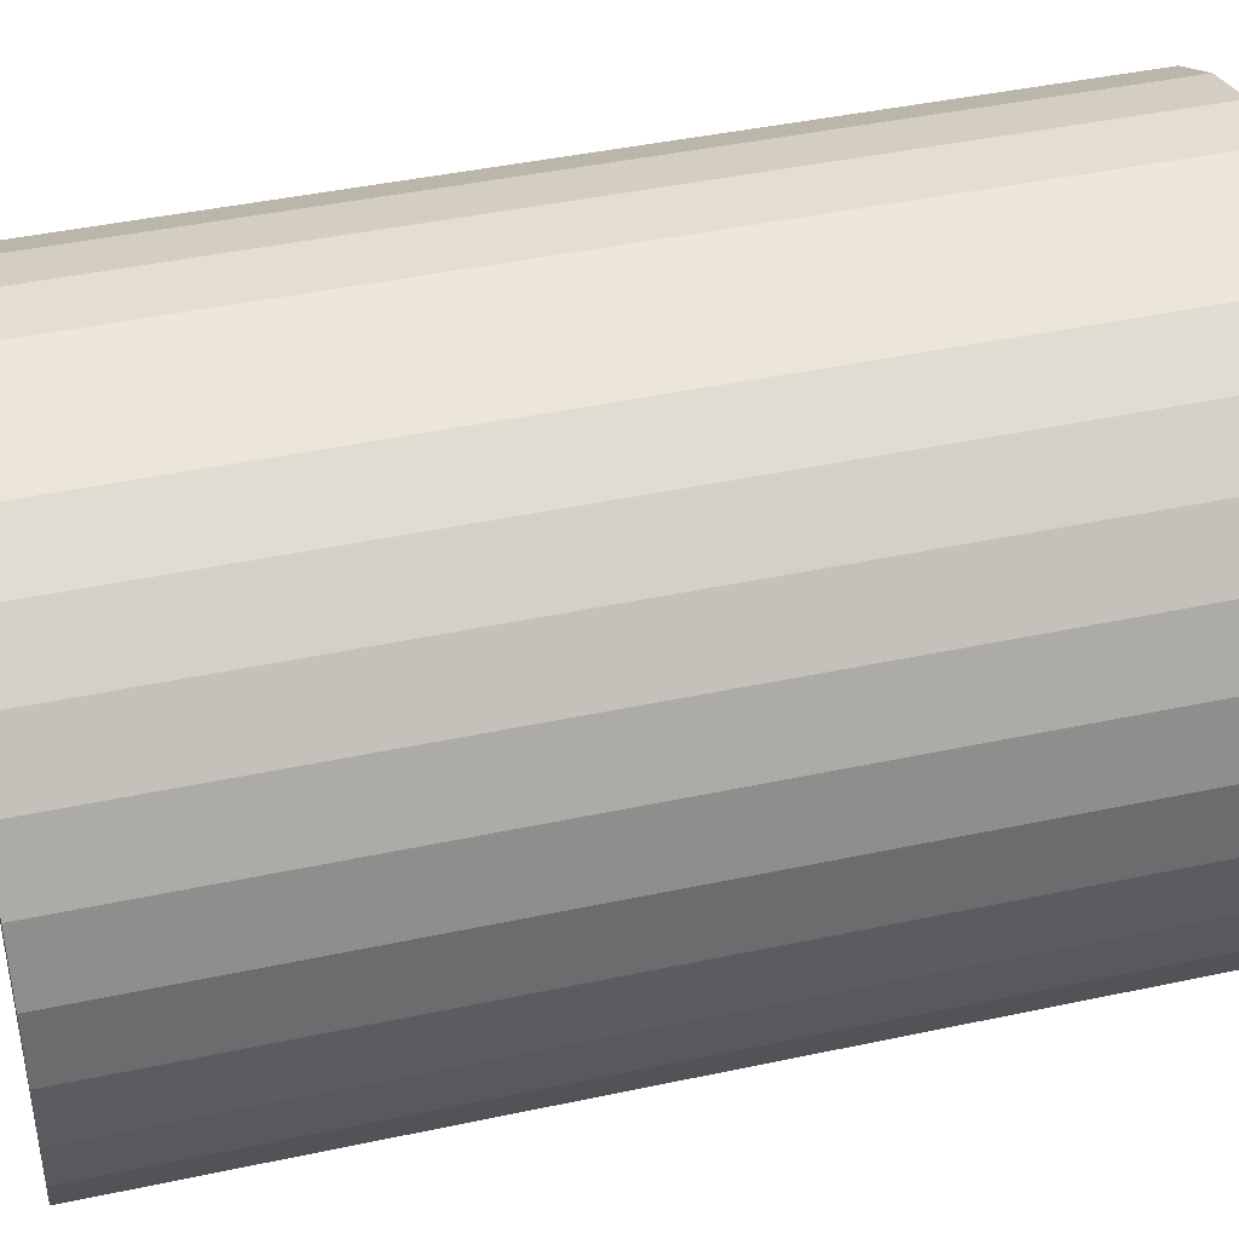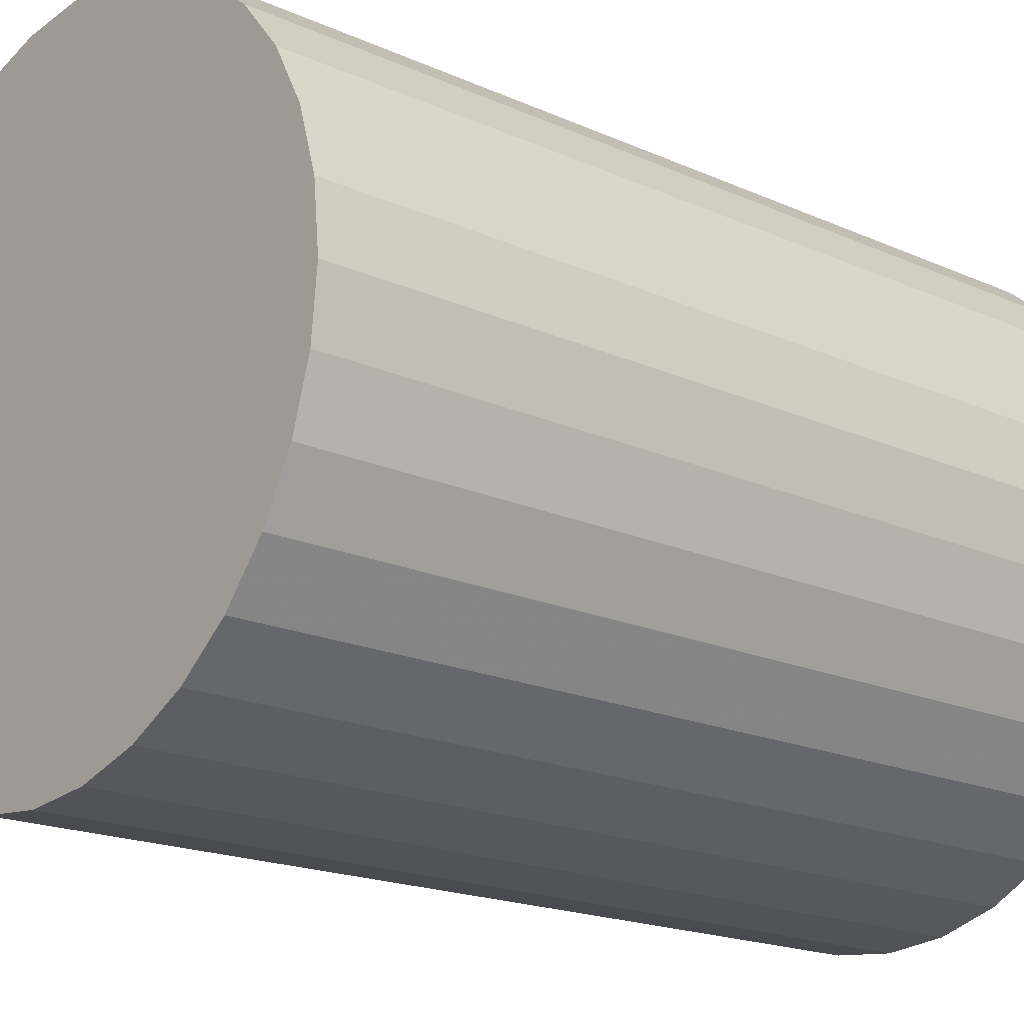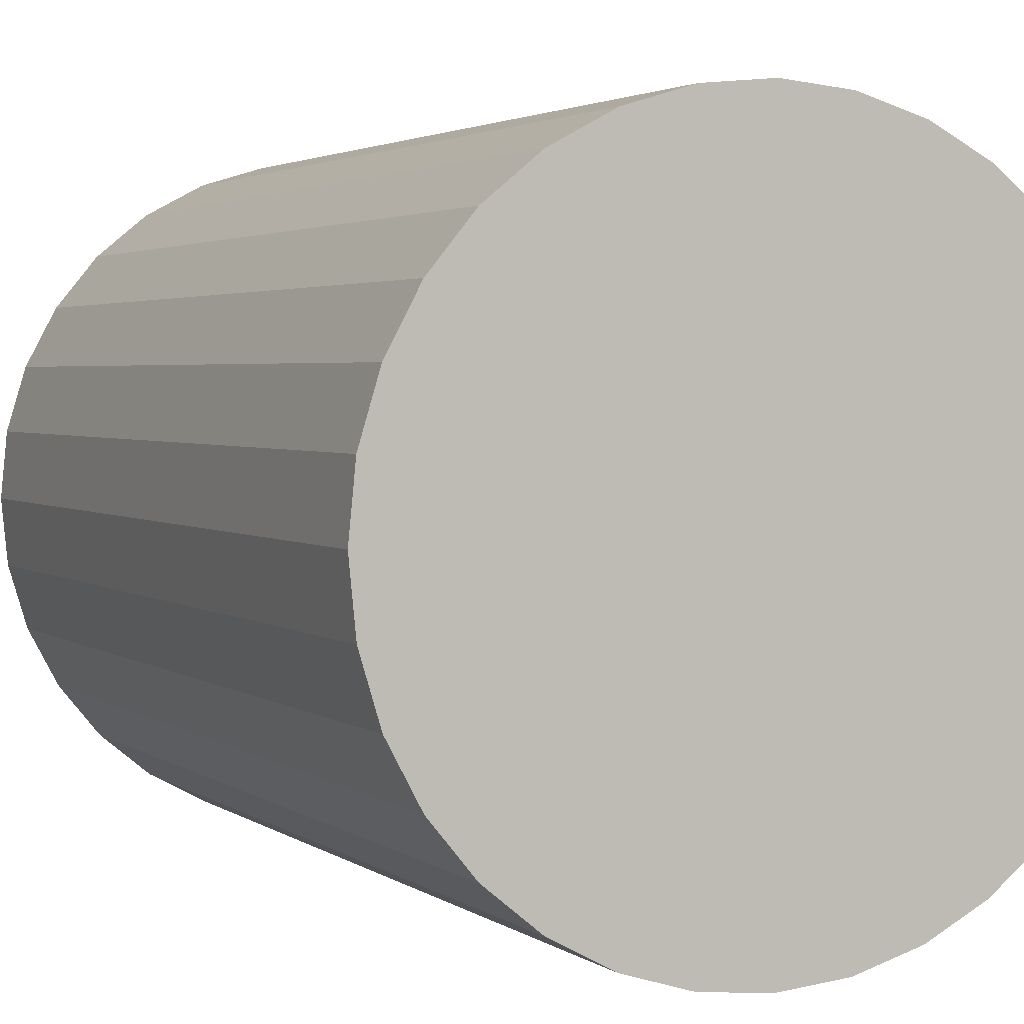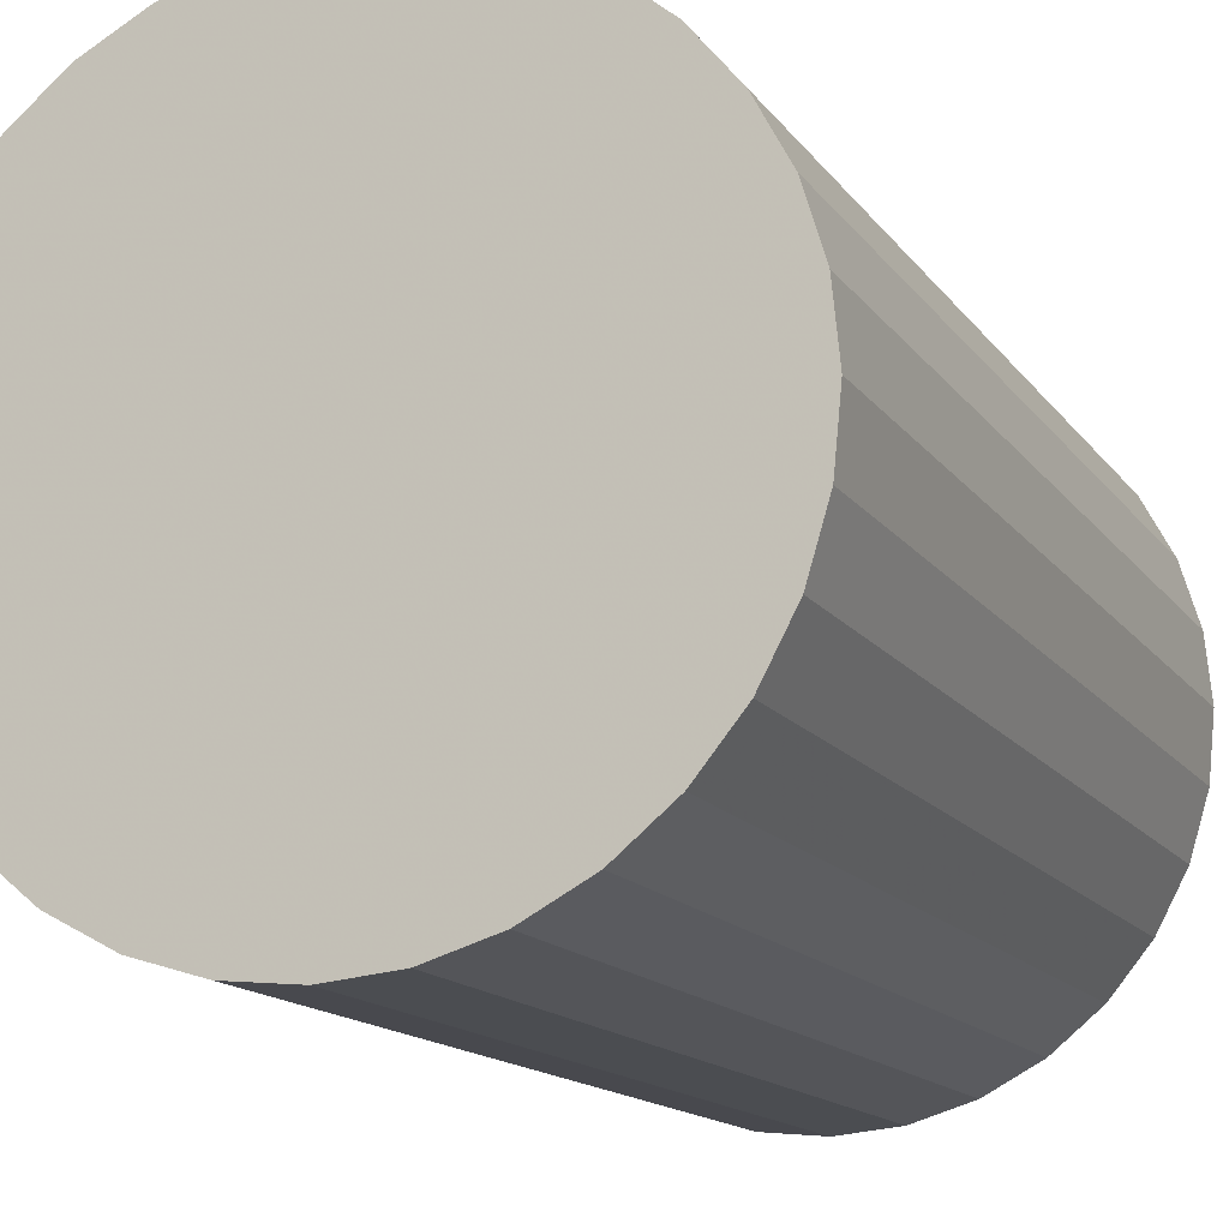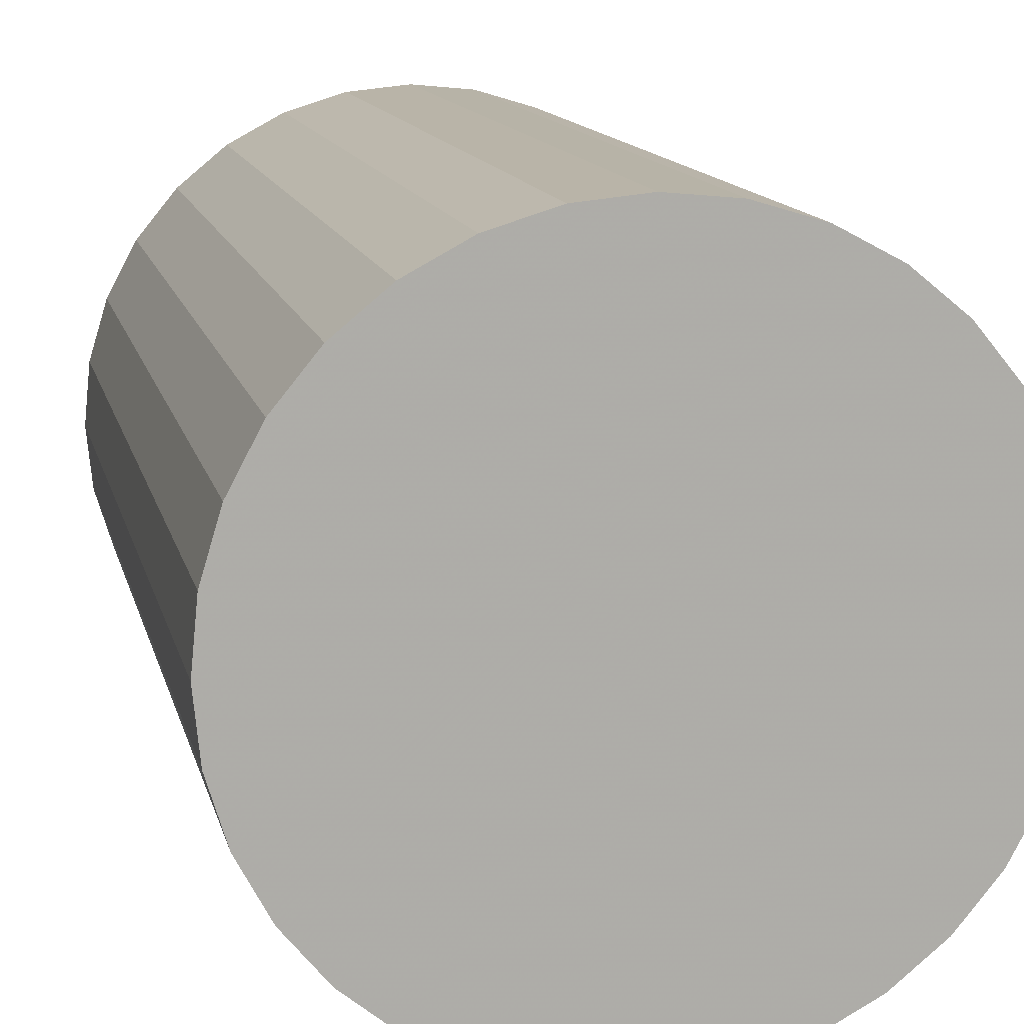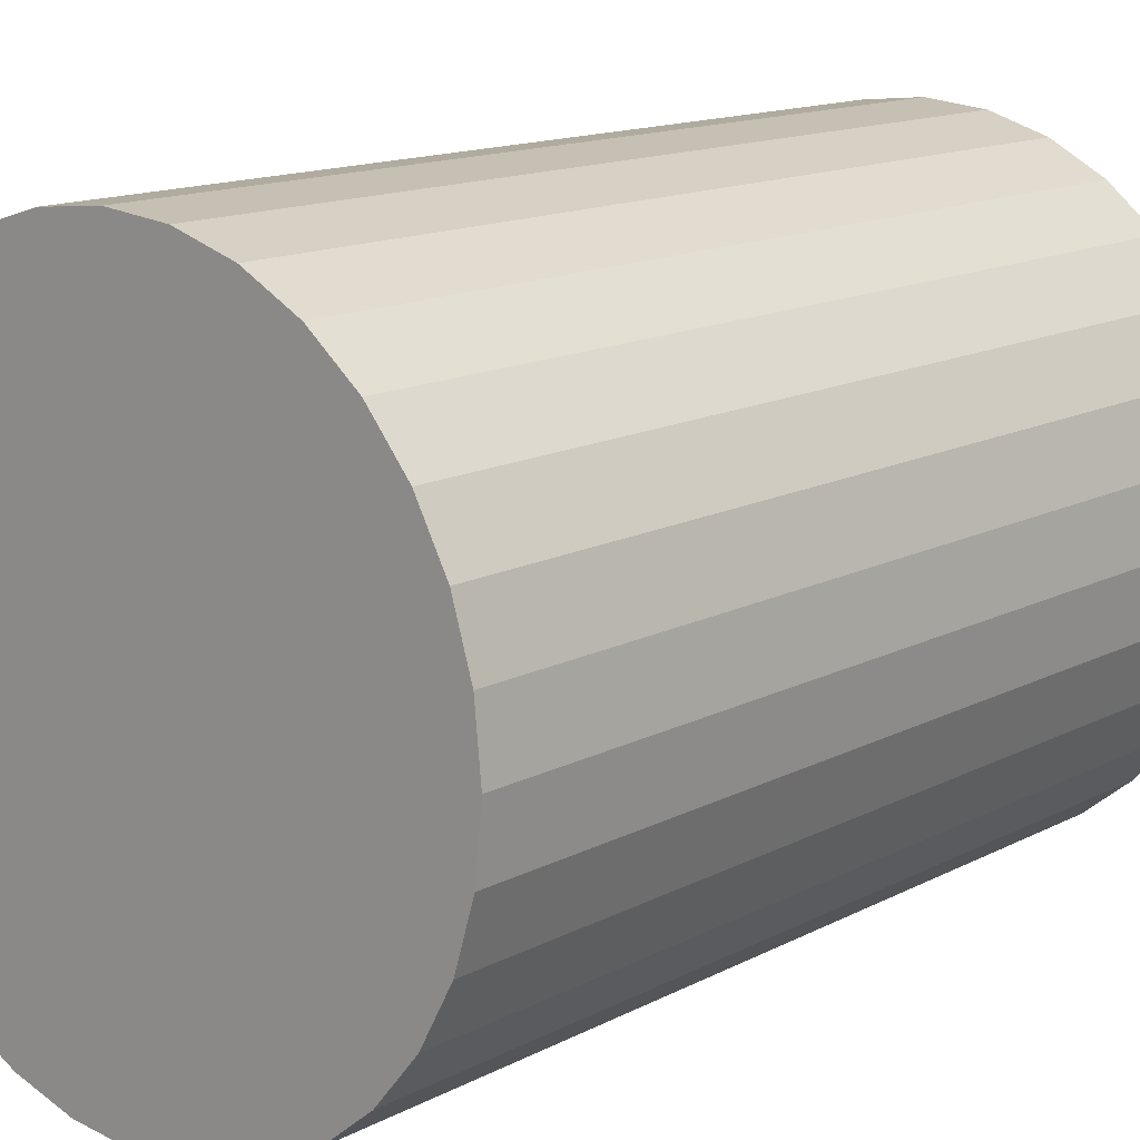
<metadata>
{"format":"obj","ext":"obj","renderer":"f3d","projection":"perspective","resolution":1024,"background":"white","views":[{"elev":42.4,"azim":75.6,"up":"+Y"},{"elev":-18.3,"azim":48.9,"up":"+Y"},{"elev":2.6,"azim":-24.2,"up":"+Y"},{"elev":-14.2,"azim":-157.7,"up":"+Y"},{"elev":12.9,"azim":-12.5,"up":"+Y"},{"elev":13.9,"azim":-139.2,"up":"+Y"}]}
</metadata>
<code>
v 0 0 -0.03517
v 0.025 0 -0.03517
v 0.025 0 0.03517
v 0 0 0.03517
v 0.02452 0.004878 -0.03517
v 0.02452 0.004878 0.03517
v 0.0231 0.009568 -0.03517
v 0.0231 0.009568 0.03517
v 0.02079 0.01389 -0.03517
v 0.02079 0.01389 0.03517
v 0.01768 0.01768 -0.03517
v 0.01768 0.01768 0.03517
v 0.01389 0.02079 -0.03517
v 0.01389 0.02079 0.03517
v 0.009568 0.0231 -0.03517
v 0.009568 0.0231 0.03517
v 0.004878 0.02452 -0.03517
v 0.004878 0.02452 0.03517
v 0 0.025 -0.03517
v 0 0.025 0.03517
v -0.004878 0.02452 -0.03517
v -0.004878 0.02452 0.03517
v -0.009568 0.0231 -0.03517
v -0.009568 0.0231 0.03517
v -0.01389 0.02079 -0.03517
v -0.01389 0.02079 0.03517
v -0.01768 0.01768 -0.03517
v -0.01768 0.01768 0.03517
v -0.02079 0.01389 -0.03517
v -0.02079 0.01389 0.03517
v -0.0231 0.009568 -0.03517
v -0.0231 0.009568 0.03517
v -0.02452 0.004878 -0.03517
v -0.02452 0.004878 0.03517
v -0.025 0 -0.03517
v -0.025 0 0.03517
v -0.02452 -0.004878 -0.03517
v -0.02452 -0.004878 0.03517
v -0.0231 -0.009568 -0.03517
v -0.0231 -0.009568 0.03517
v -0.02079 -0.01389 -0.03517
v -0.02079 -0.01389 0.03517
v -0.01768 -0.01768 -0.03517
v -0.01768 -0.01768 0.03517
v -0.01389 -0.02079 -0.03517
v -0.01389 -0.02079 0.03517
v -0.009568 -0.0231 -0.03517
v -0.009568 -0.0231 0.03517
v -0.004878 -0.02452 -0.03517
v -0.004878 -0.02452 0.03517
v -0 -0.025 -0.03517
v -0 -0.025 0.03517
v 0.004878 -0.02452 -0.03517
v 0.004878 -0.02452 0.03517
v 0.009568 -0.0231 -0.03517
v 0.009568 -0.0231 0.03517
v 0.01389 -0.02079 -0.03517
v 0.01389 -0.02079 0.03517
v 0.01768 -0.01768 -0.03517
v 0.01768 -0.01768 0.03517
v 0.02079 -0.01389 -0.03517
v 0.02079 -0.01389 0.03517
v 0.0231 -0.009568 -0.03517
v 0.0231 -0.009568 0.03517
v 0.02452 -0.004878 -0.03517
v 0.02452 -0.004878 0.03517
f 2 1 5
f 2 5 3
f 3 5 6
f 3 6 4
f 5 1 7
f 5 7 6
f 6 7 8
f 6 8 4
f 7 1 9
f 7 9 8
f 8 9 10
f 8 10 4
f 9 1 11
f 9 11 10
f 10 11 12
f 10 12 4
f 11 1 13
f 11 13 12
f 12 13 14
f 12 14 4
f 13 1 15
f 13 15 14
f 14 15 16
f 14 16 4
f 15 1 17
f 15 17 16
f 16 17 18
f 16 18 4
f 17 1 19
f 17 19 18
f 18 19 20
f 18 20 4
f 19 1 21
f 19 21 20
f 20 21 22
f 20 22 4
f 21 1 23
f 21 23 22
f 22 23 24
f 22 24 4
f 23 1 25
f 23 25 24
f 24 25 26
f 24 26 4
f 25 1 27
f 25 27 26
f 26 27 28
f 26 28 4
f 27 1 29
f 27 29 28
f 28 29 30
f 28 30 4
f 29 1 31
f 29 31 30
f 30 31 32
f 30 32 4
f 31 1 33
f 31 33 32
f 32 33 34
f 32 34 4
f 33 1 35
f 33 35 34
f 34 35 36
f 34 36 4
f 35 1 37
f 35 37 36
f 36 37 38
f 36 38 4
f 37 1 39
f 37 39 38
f 38 39 40
f 38 40 4
f 39 1 41
f 39 41 40
f 40 41 42
f 40 42 4
f 41 1 43
f 41 43 42
f 42 43 44
f 42 44 4
f 43 1 45
f 43 45 44
f 44 45 46
f 44 46 4
f 45 1 47
f 45 47 46
f 46 47 48
f 46 48 4
f 47 1 49
f 47 49 48
f 48 49 50
f 48 50 4
f 49 1 51
f 49 51 50
f 50 51 52
f 50 52 4
f 51 1 53
f 51 53 52
f 52 53 54
f 52 54 4
f 53 1 55
f 53 55 54
f 54 55 56
f 54 56 4
f 55 1 57
f 55 57 56
f 56 57 58
f 56 58 4
f 57 1 59
f 57 59 58
f 58 59 60
f 58 60 4
f 59 1 61
f 59 61 60
f 60 61 62
f 60 62 4
f 61 1 63
f 61 63 62
f 62 63 64
f 62 64 4
f 63 1 65
f 63 65 64
f 64 65 66
f 64 66 4
f 65 1 2
f 65 2 66
f 66 2 3
f 66 3 4

</code>
